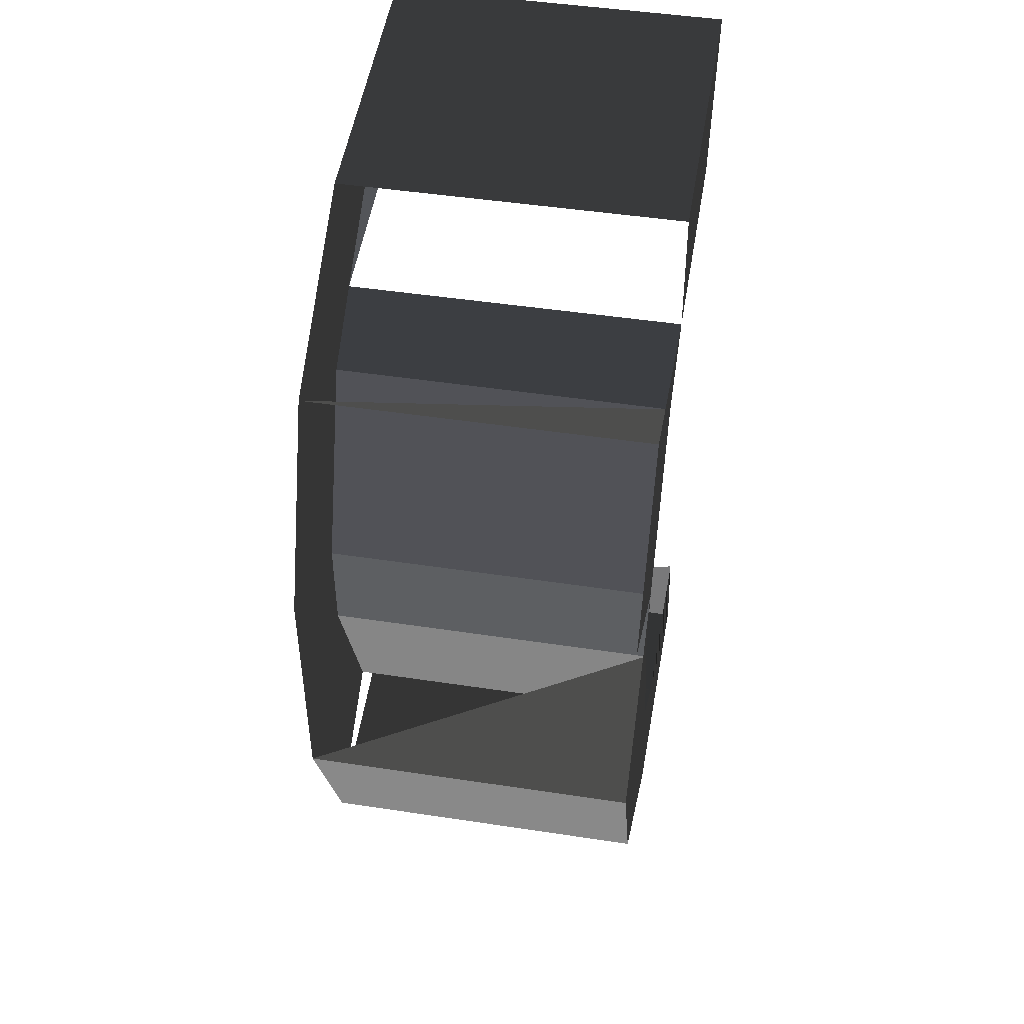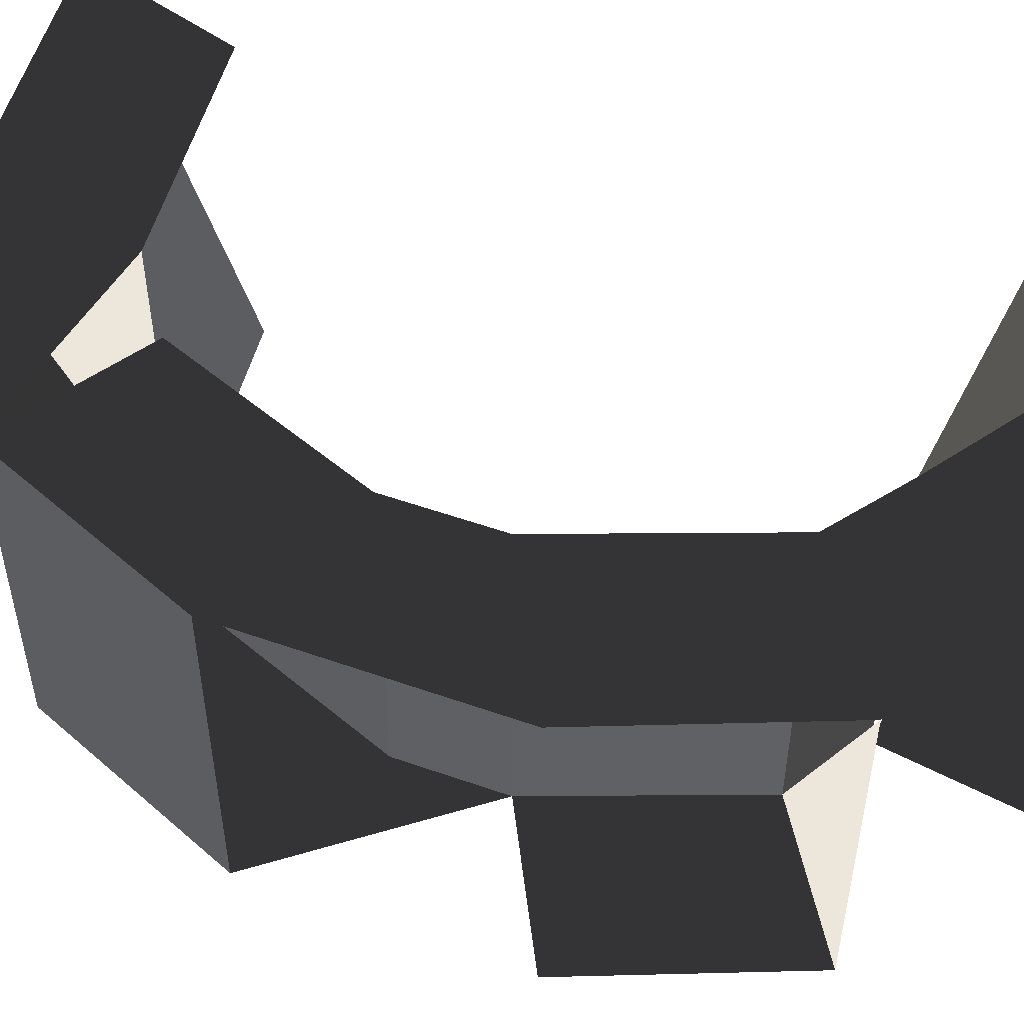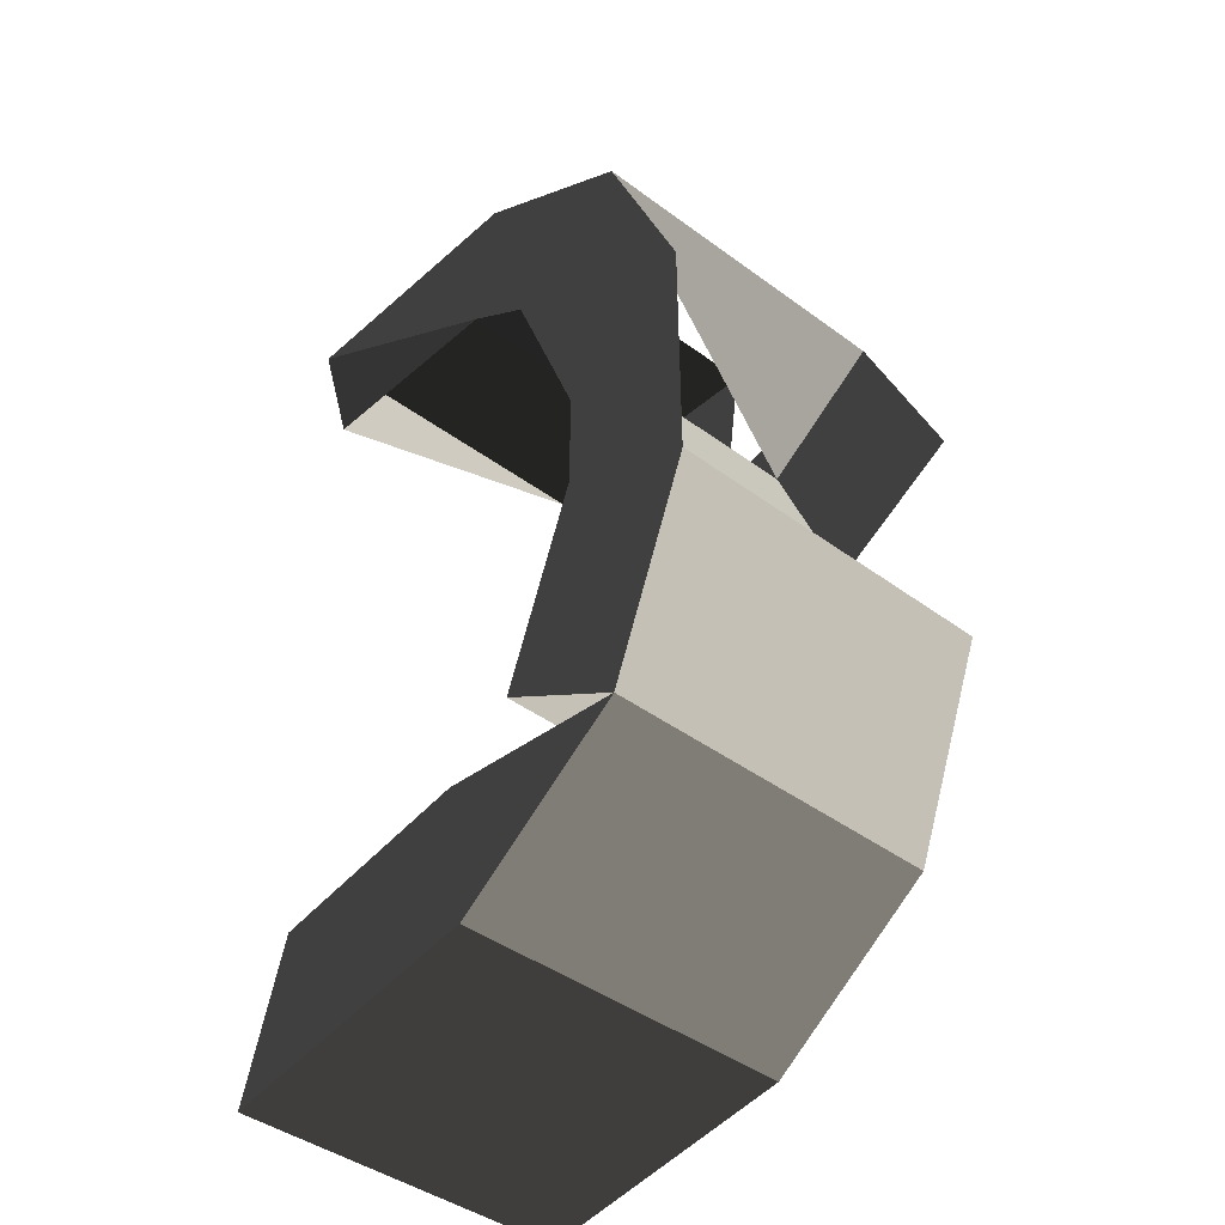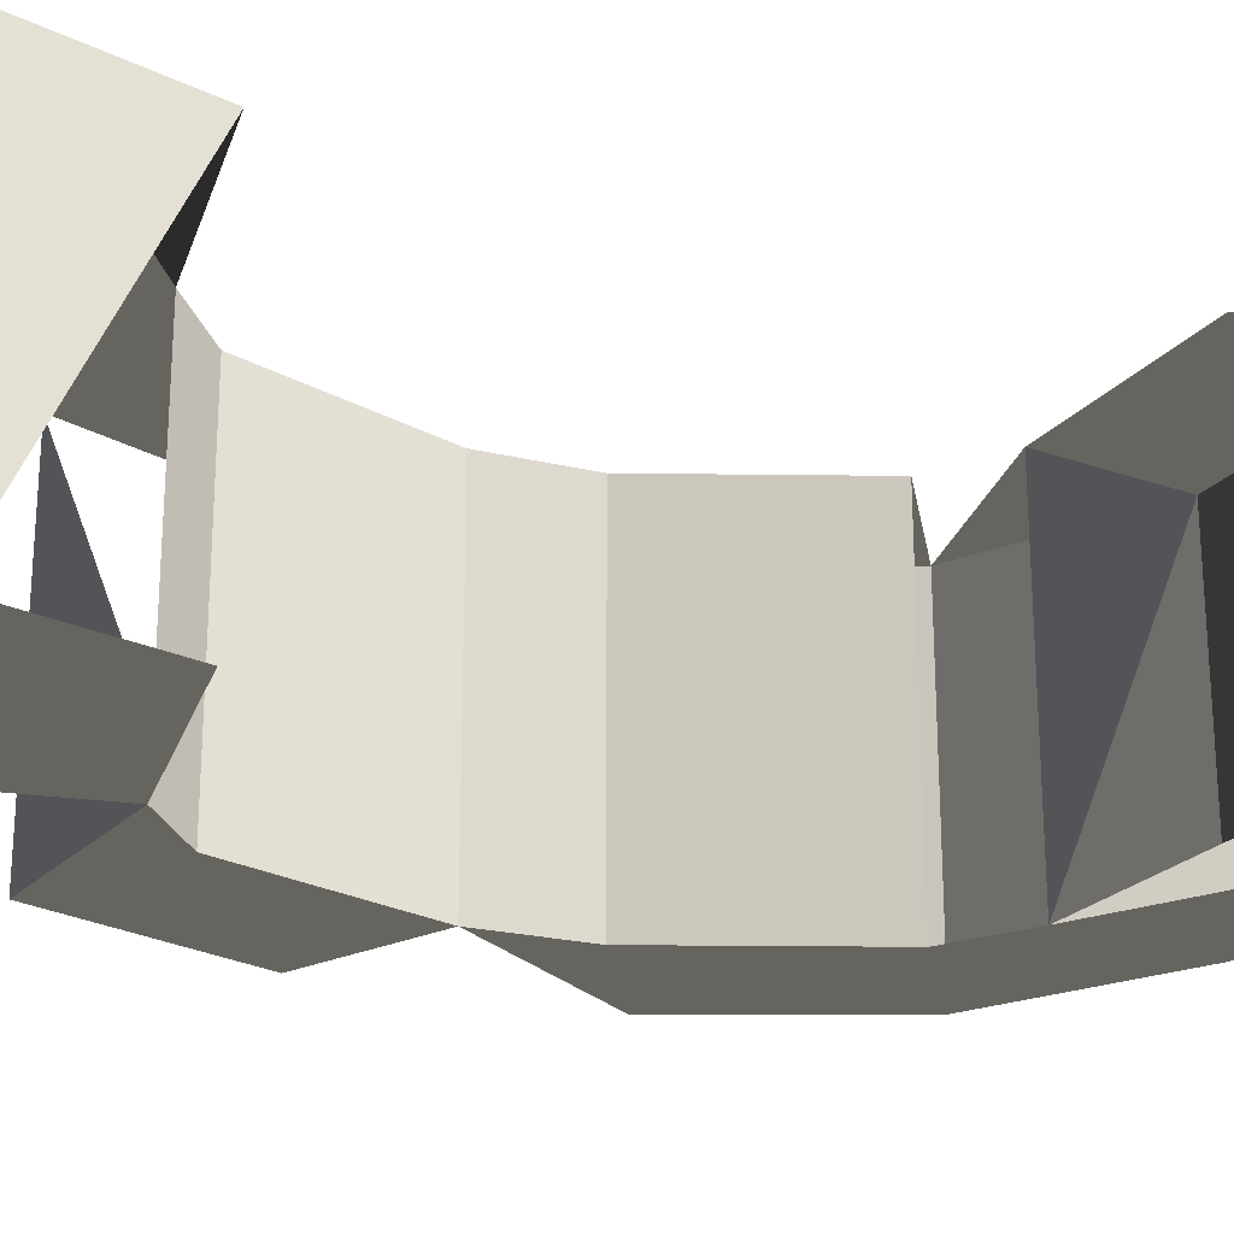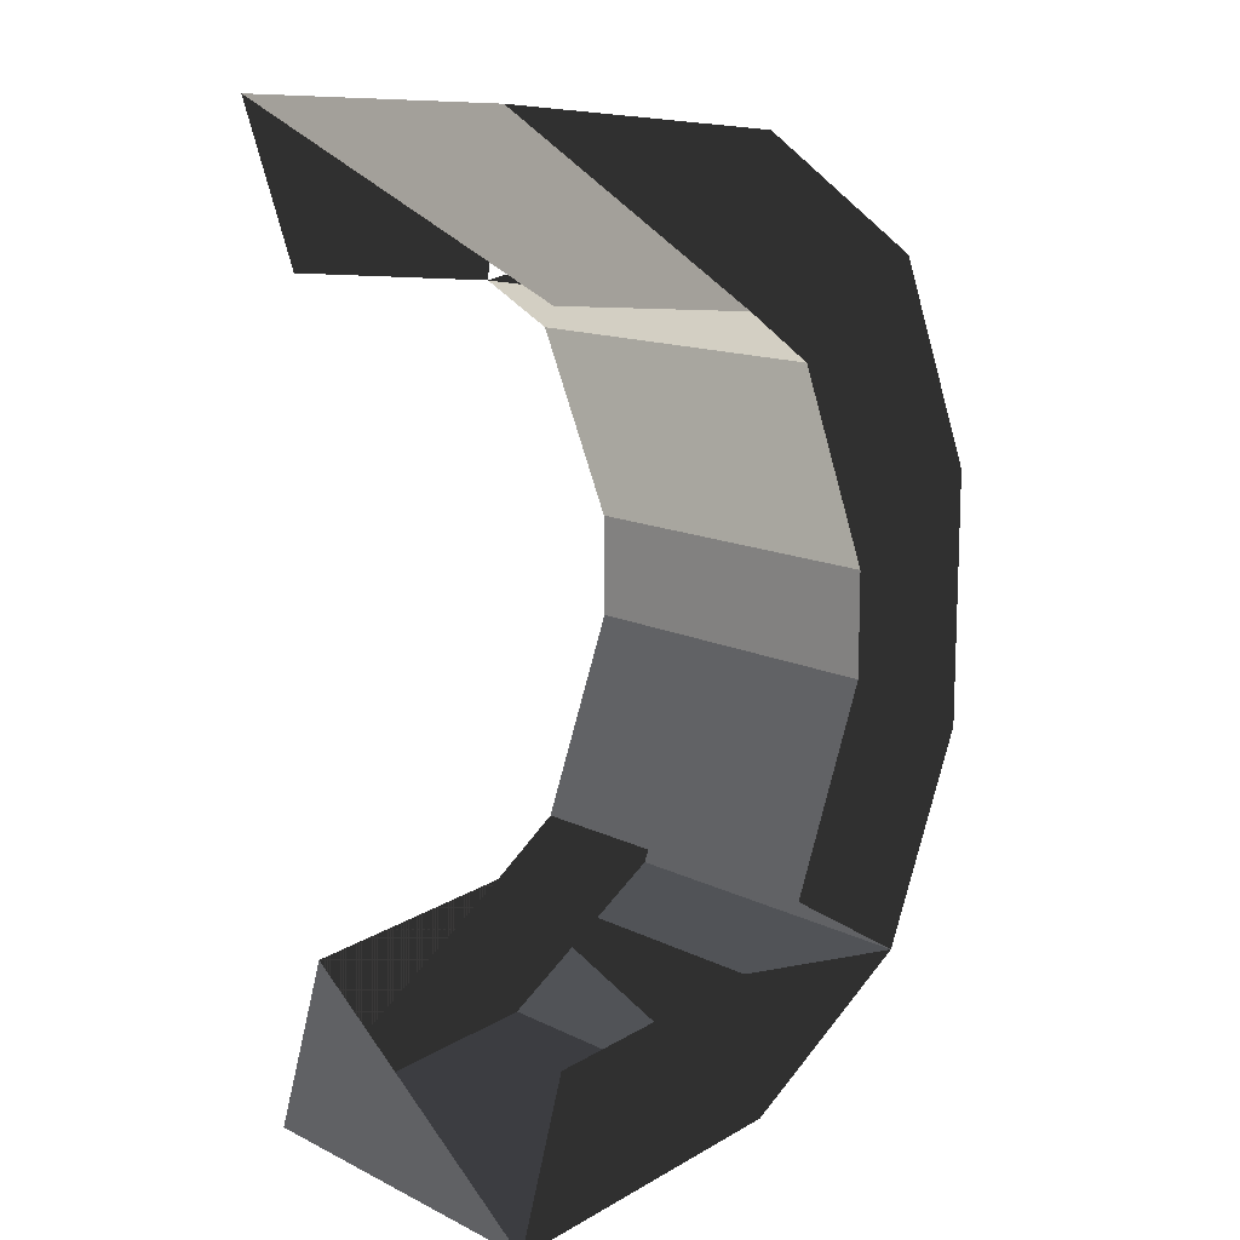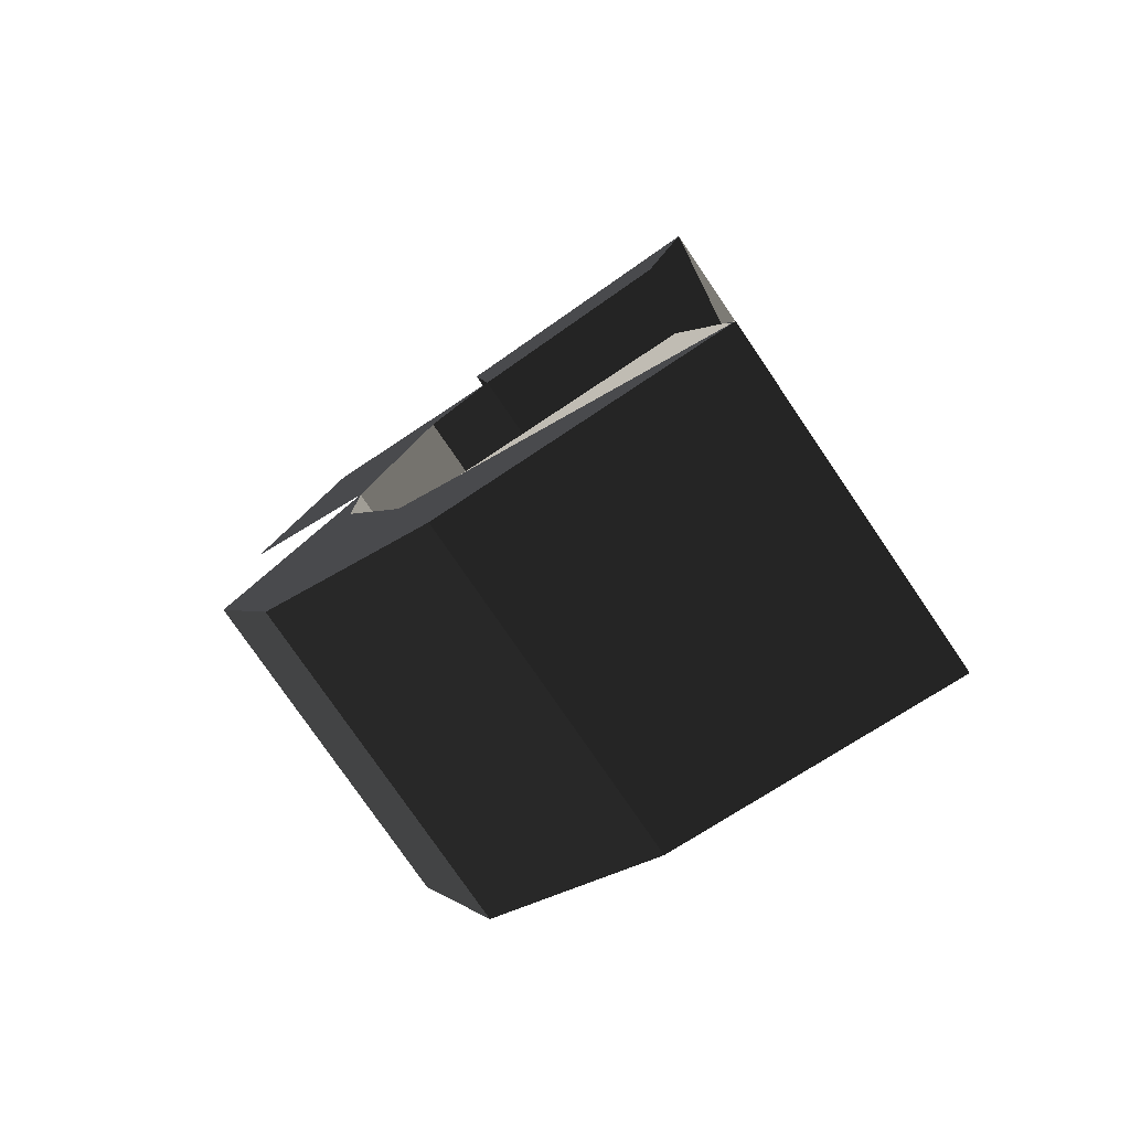
<metadata>
{"format":"obj","ext":"obj","renderer":"f3d","projection":"perspective","resolution":1024,"background":"white","views":[{"elev":47.7,"azim":99.7,"up":"+Y"},{"elev":52.7,"azim":111.1,"up":"+Z"},{"elev":-43.3,"azim":48.9,"up":"+Y"},{"elev":-22.9,"azim":-112.2,"up":"+Z"},{"elev":14.0,"azim":-43.4,"up":"+Y"},{"elev":-77.8,"azim":-145.7,"up":"+Y"}]}
</metadata>
<code>
v -0.2511 0.1566 -0.0835
v -0.2749 0.2326 -0.0835
v -0.1421 0.1456 -0.0835
v -0.1314 0.2187 -0.0835
v -0.2511 0.1566 0.0835
v -0.1421 0.1456 0.0835
v -0.2749 0.2326 -0.0835
v -0.2749 0.2326 0.0835
v -0.1314 0.2187 0.0835
v -0.1421 0.1456 0.0835
v -0.2749 0.2326 -0.0835
v -0.1314 0.2187 -0.0835
v -0.0422 0.1623 -0.0835
v -0.0422 0.1623 0.0835
v -0.1421 0.1456 -0.0835
v -0.1071 0.121 -0.0835
v -0.1421 0.1456 0.0835
v -0.1071 0.121 0.0835
v -0.1314 0.2187 0.0835
v -0.0422 0.1623 0.0835
v -0.0002 0.0616 0.0835
v -0.0692 0.0249 0.0835
v -0.0692 0.0249 -0.0835
v -0.1071 0.121 -0.0835
v -0.0002 0.0616 -0.0835
v -0.0422 0.1623 -0.0835
v -0.0002 0.0616 0.0835
v -0.0422 0.1623 0.0835
v 0.0004 -0.0616 -0.0835
v 0.0004 -0.0616 0.0835
v -0.0692 0.0249 -0.0835
v -0.0689 -0.0256 -0.0835
v -0.0692 0.0249 0.0835
v -0.0689 -0.0256 0.0835
v -0.0002 0.0616 0.0835
v 0.0004 -0.0616 0.0835
v -0.0406 -0.1627 0.0835
v -0.1059 -0.1221 0.0835
v 0.0004 -0.0616 -0.0835
v -0.0406 -0.1627 -0.0835
v -0.0689 -0.0256 -0.0835
v -0.1059 -0.1221 -0.0835
v -0.0689 -0.0256 0.0835
v -0.1059 -0.1221 0.0835
v -0.1406 -0.147 0.0835
v -0.1406 -0.147 -0.0835
v -0.0406 -0.1627 0.0835
v -0.1292 -0.22 0.0835
v -0.0406 -0.1627 -0.0835
v -0.1292 -0.22 -0.0835
v -0.1059 -0.1221 -0.0835
v -0.1406 -0.147 -0.0835
v -0.2495 -0.1591 -0.0835
v -0.2725 -0.2354 -0.0835
v -0.2725 -0.2354 0.0835
v -0.1292 -0.22 0.0835
v -0.2495 -0.1591 0.0835
v -0.1406 -0.147 0.0835
v -0.2495 -0.1591 -0.0835
v -0.1406 -0.147 -0.0835
v -0.2725 -0.2354 0.0835
v -0.2725 -0.2354 -0.0835
g Group_001
f 1 2 4 3
g Group_002
f 5 6 8 7
f 8 6 10 9
f 8 9 12 11
g Group_003
f 13 14 16 15
f 15 16 18 17
f 17 18 20 19
f 20 18 22 21
f 22 18 24 23
f 23 24 26 25
g Group_004
g Group_005
f 29 30 32 31
f 31 32 34 33
f 33 34 36 35
f 36 34 38 37
f 36 37 40 39
f 39 40 42 41
f 41 42 44 43
g Group_006
f 45 46 48 47
f 47 48 50 49
f 49 50 52 51
f 52 50 54 53
f 54 50 56 55
f 55 56 58 57
g Group_007
f 59 60 62 61

</code>
